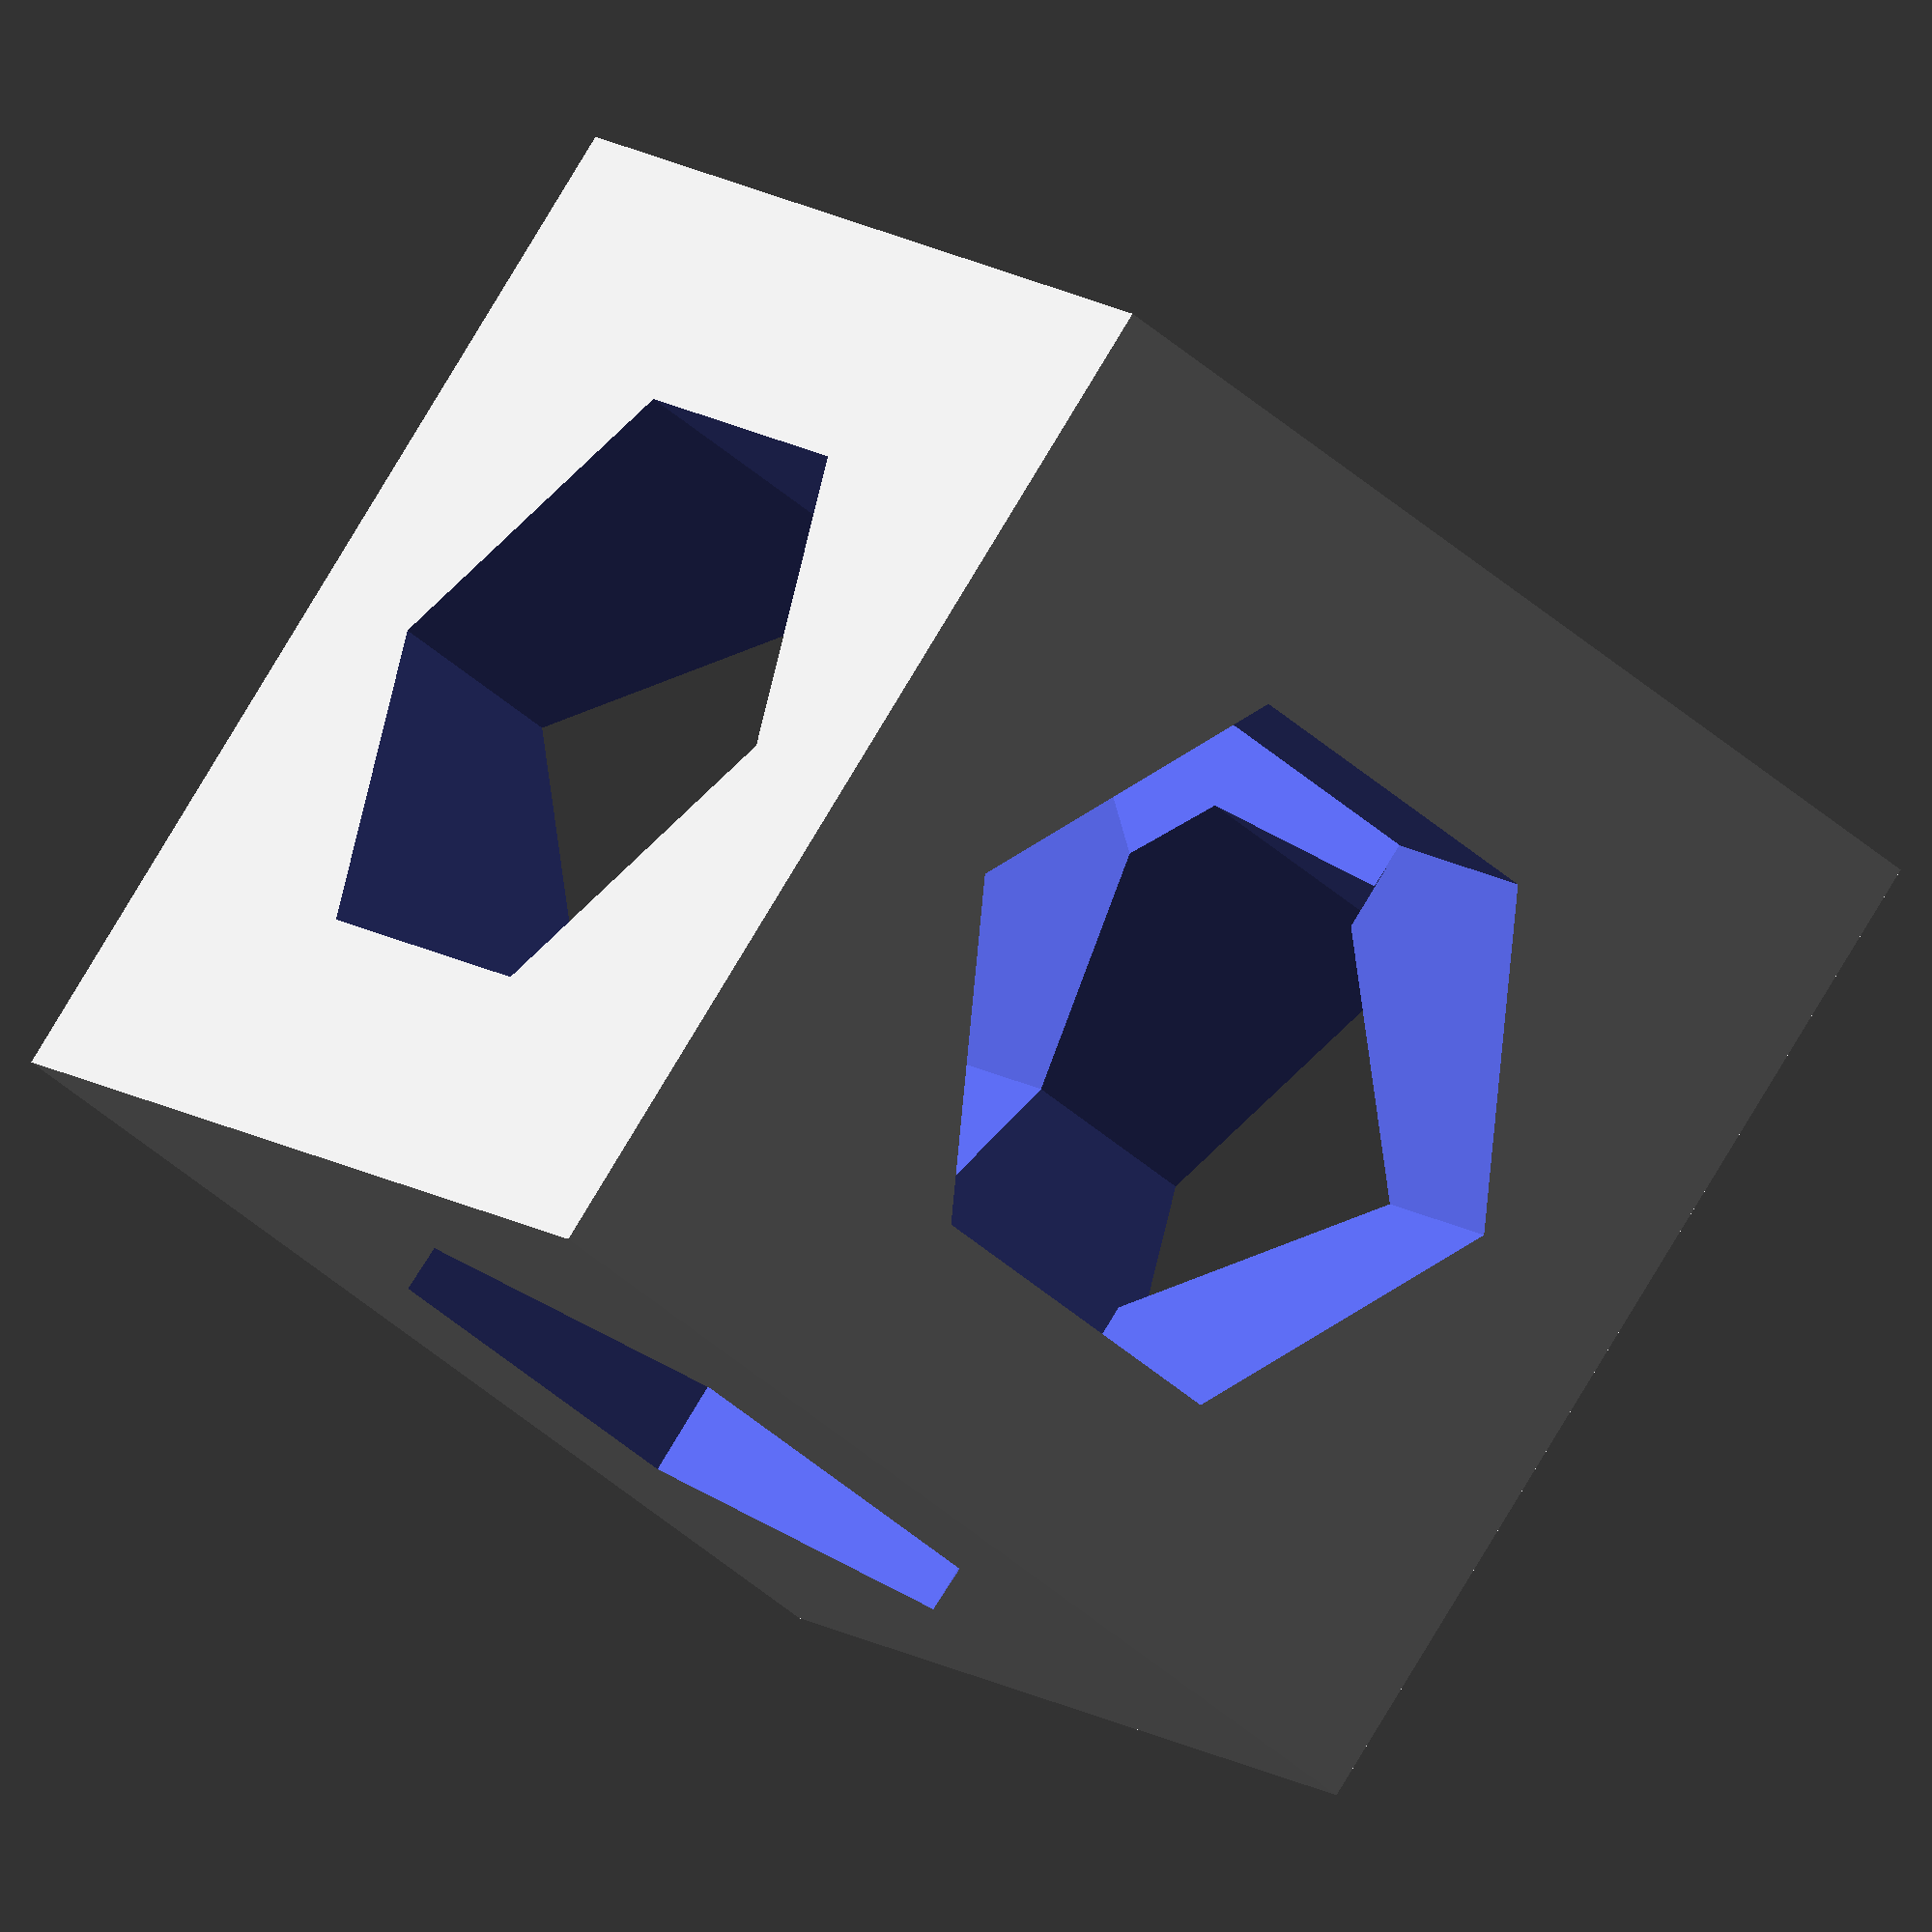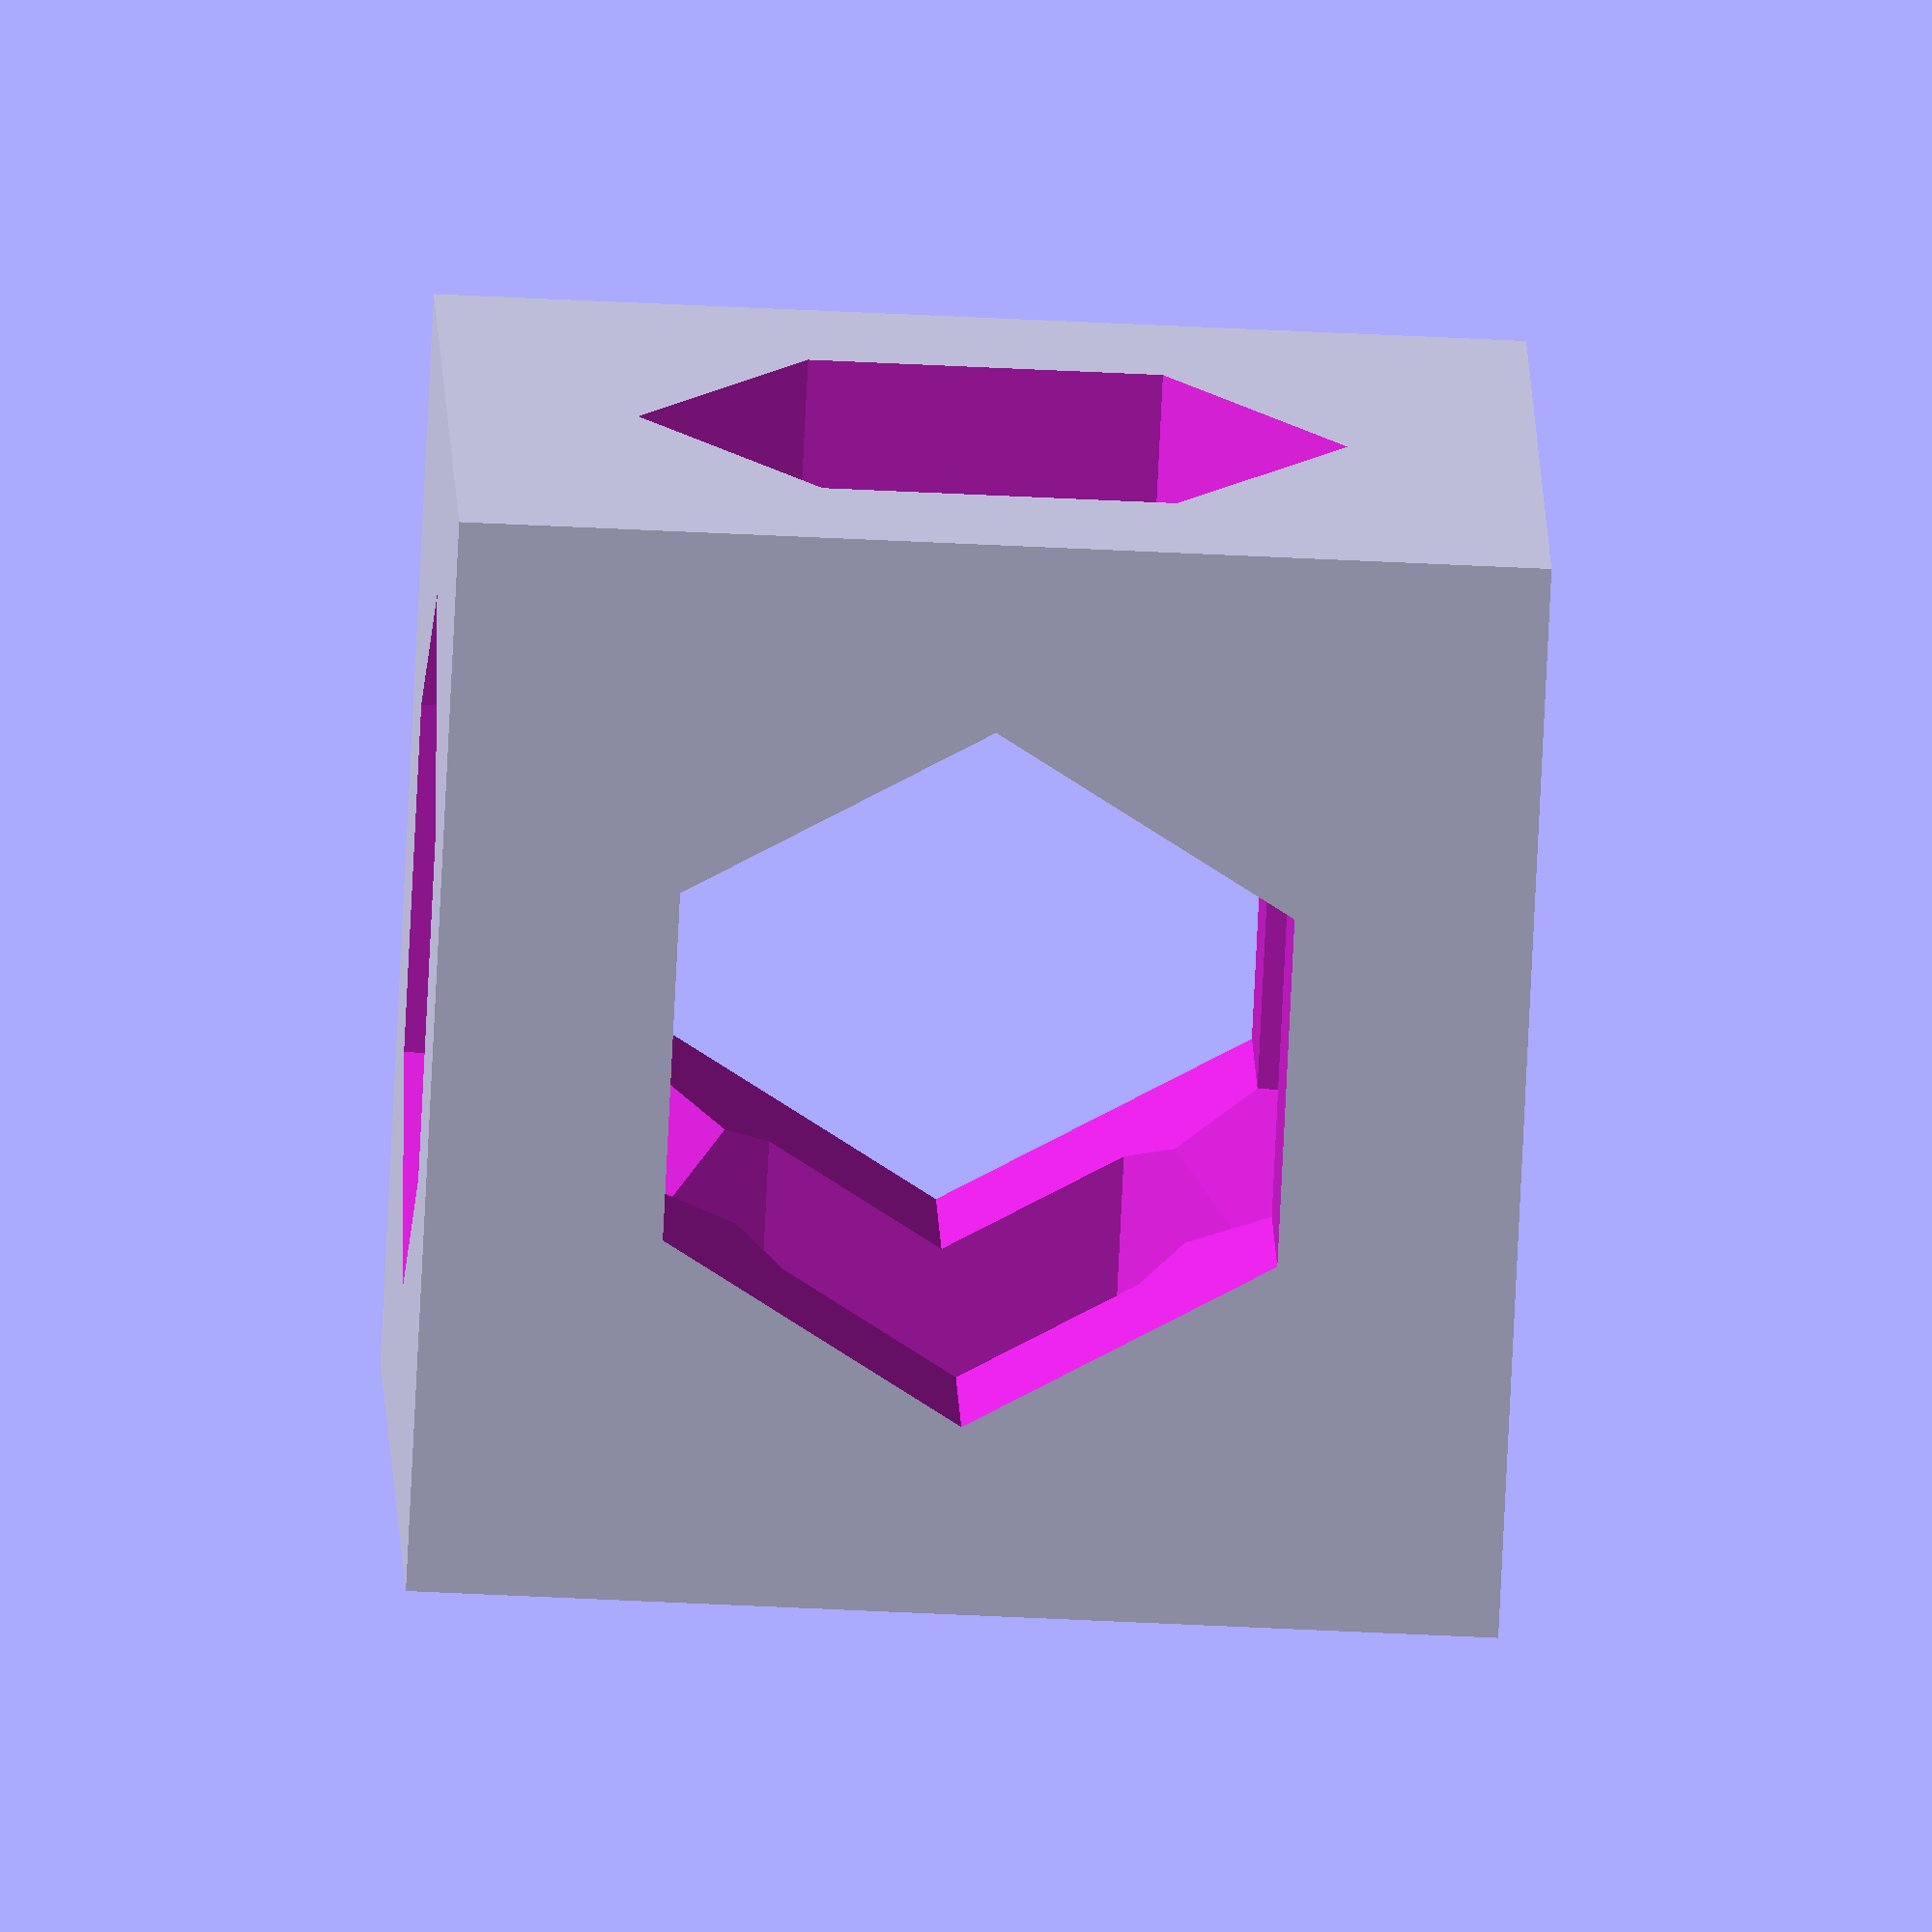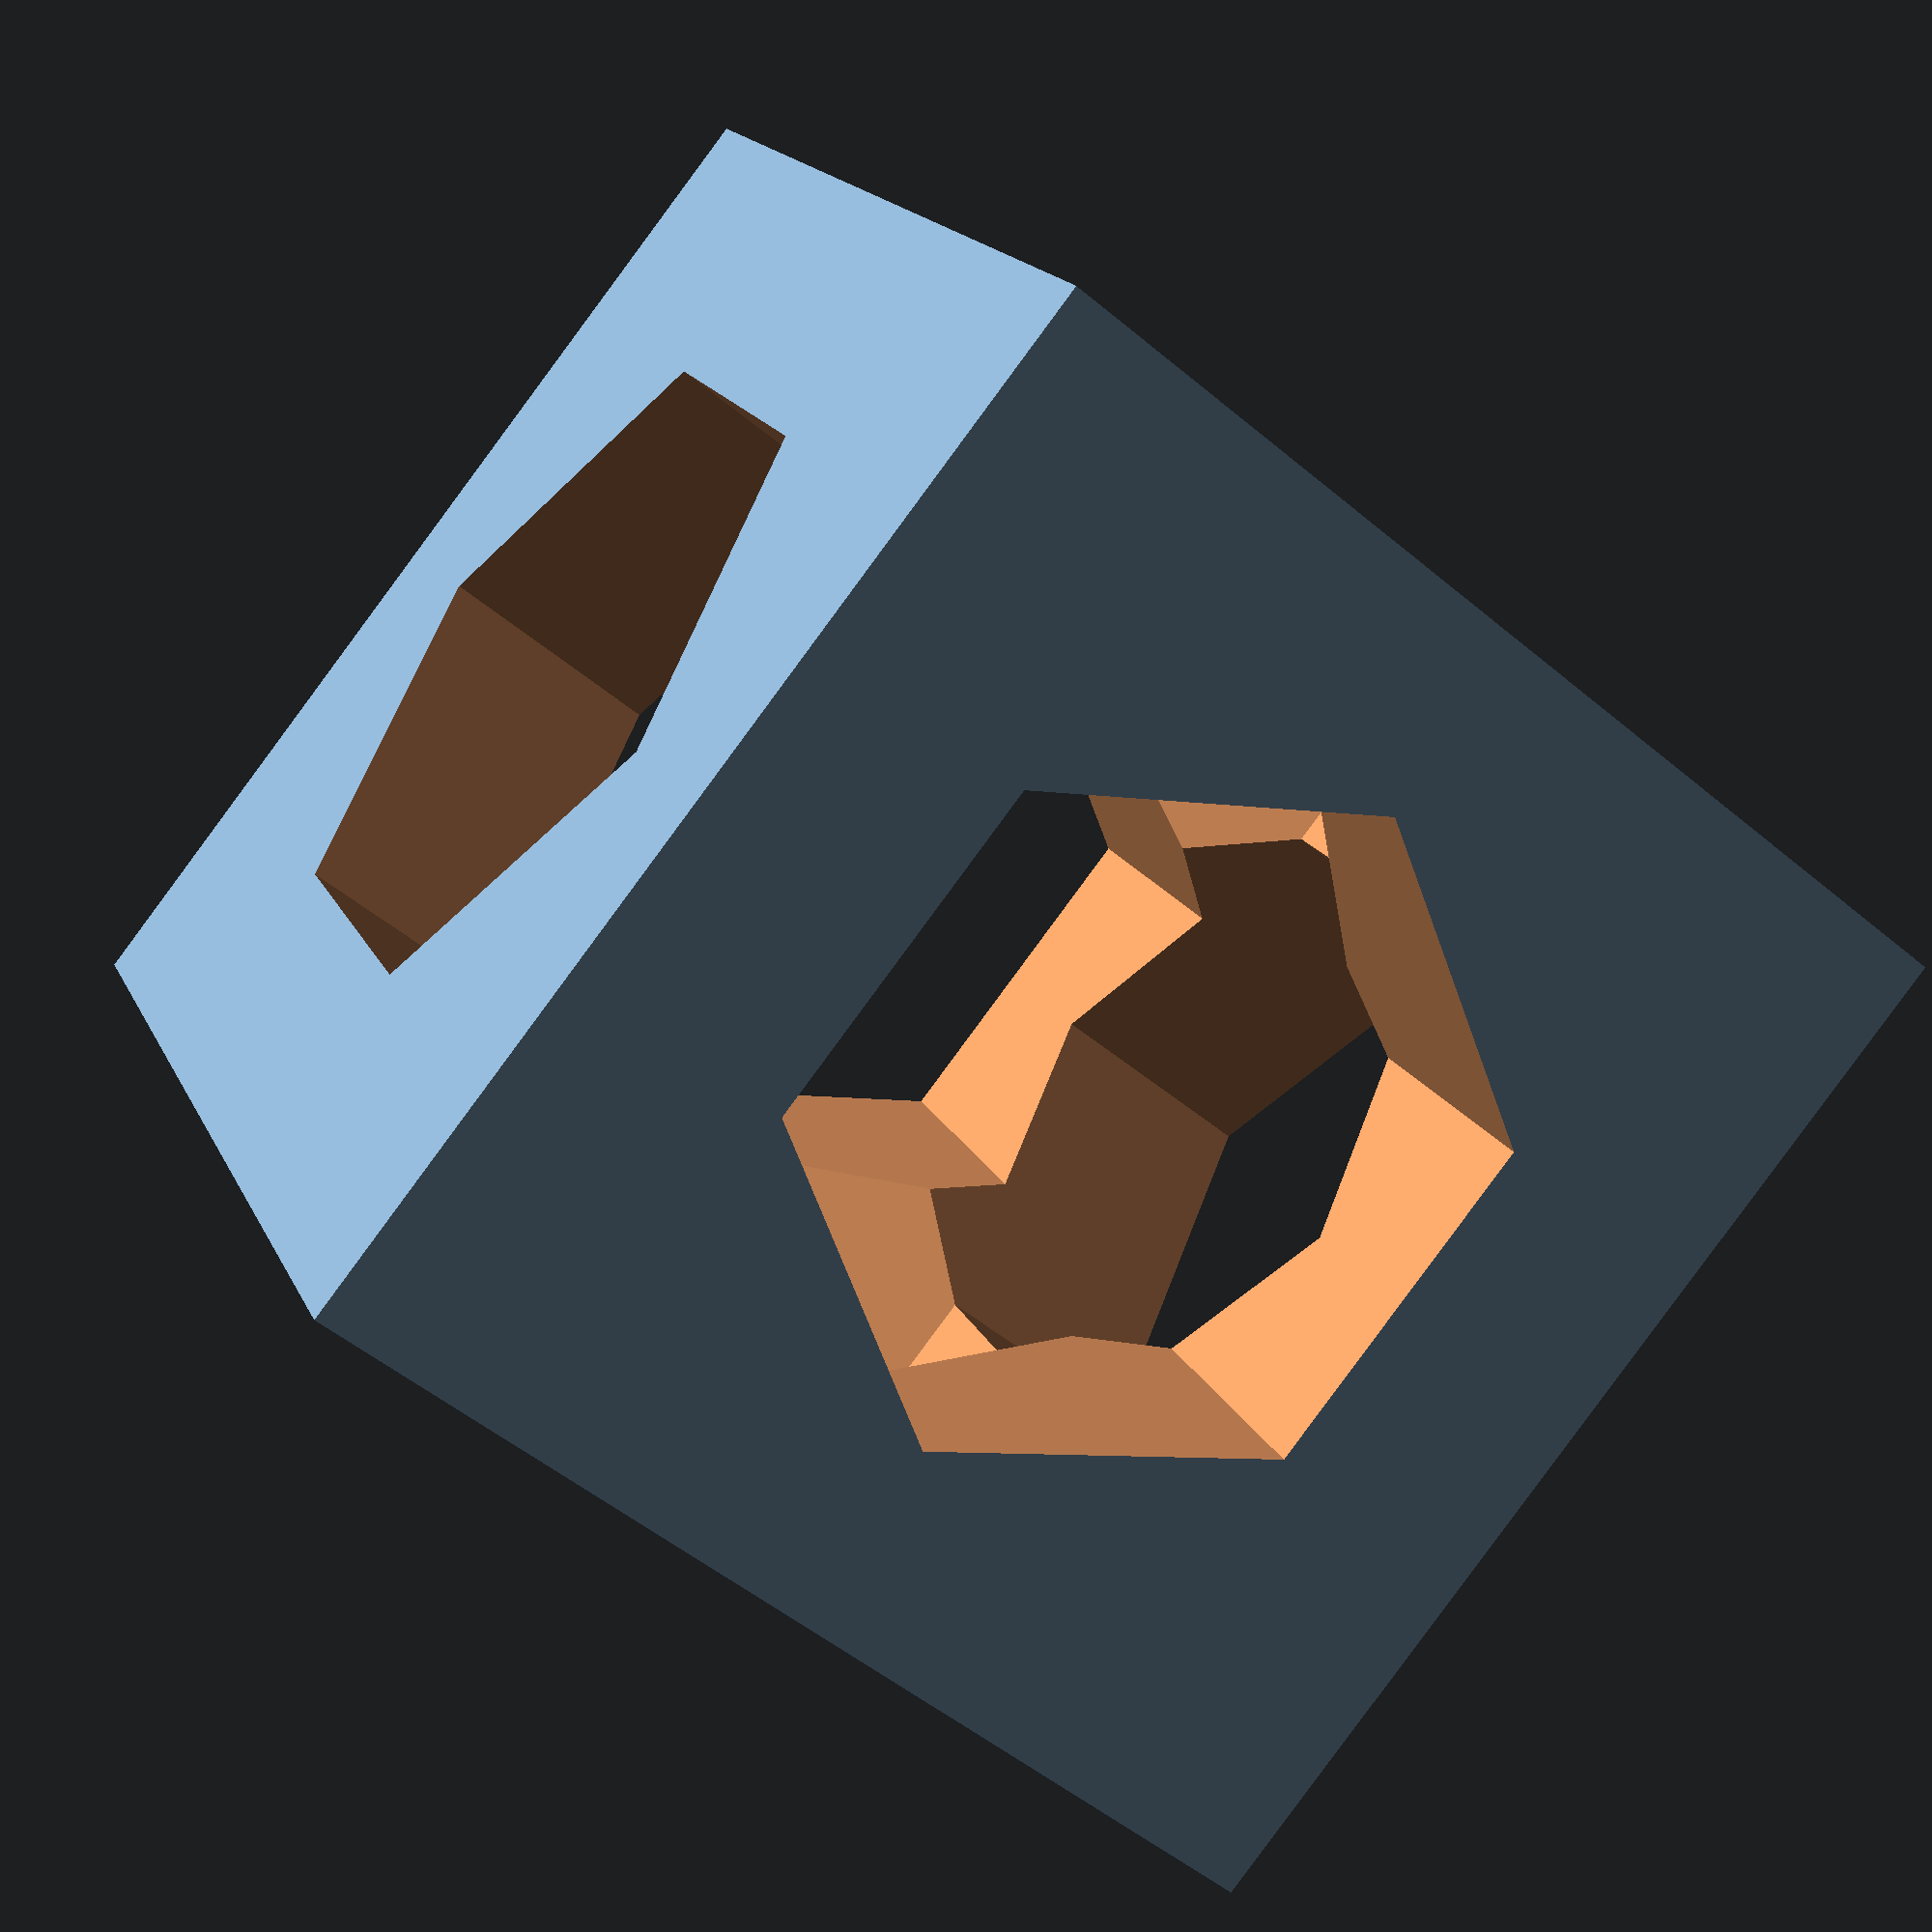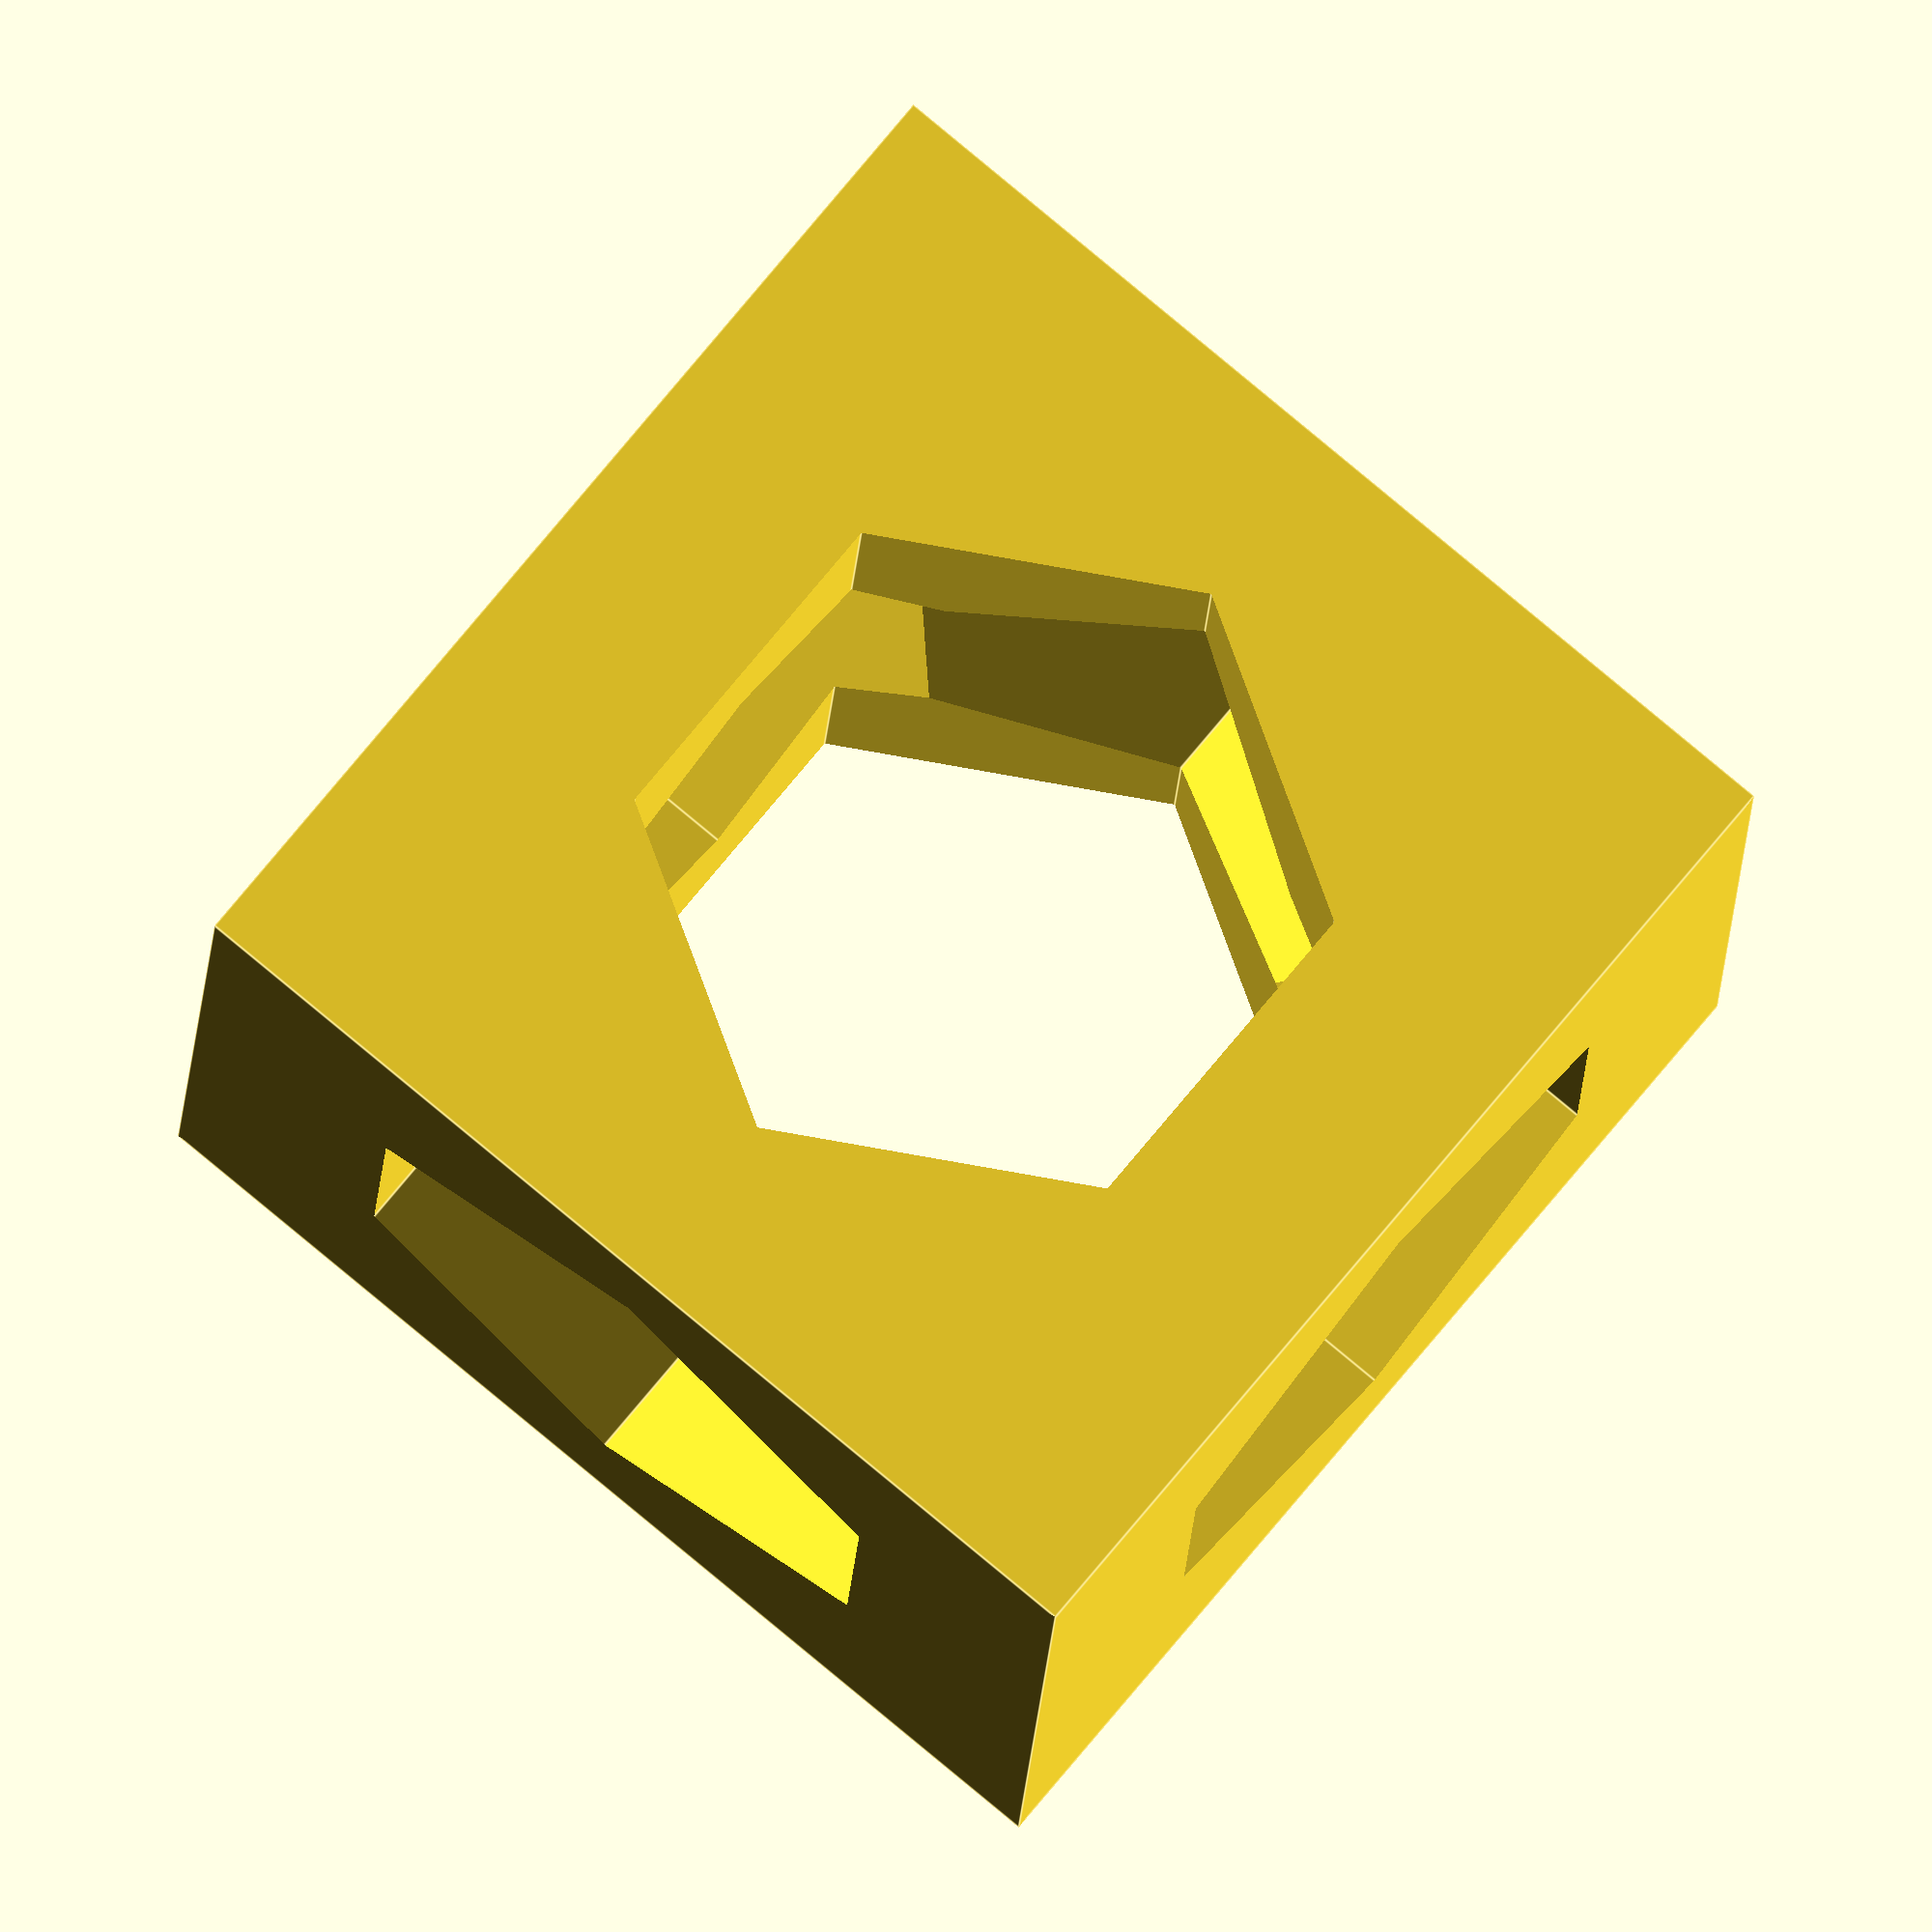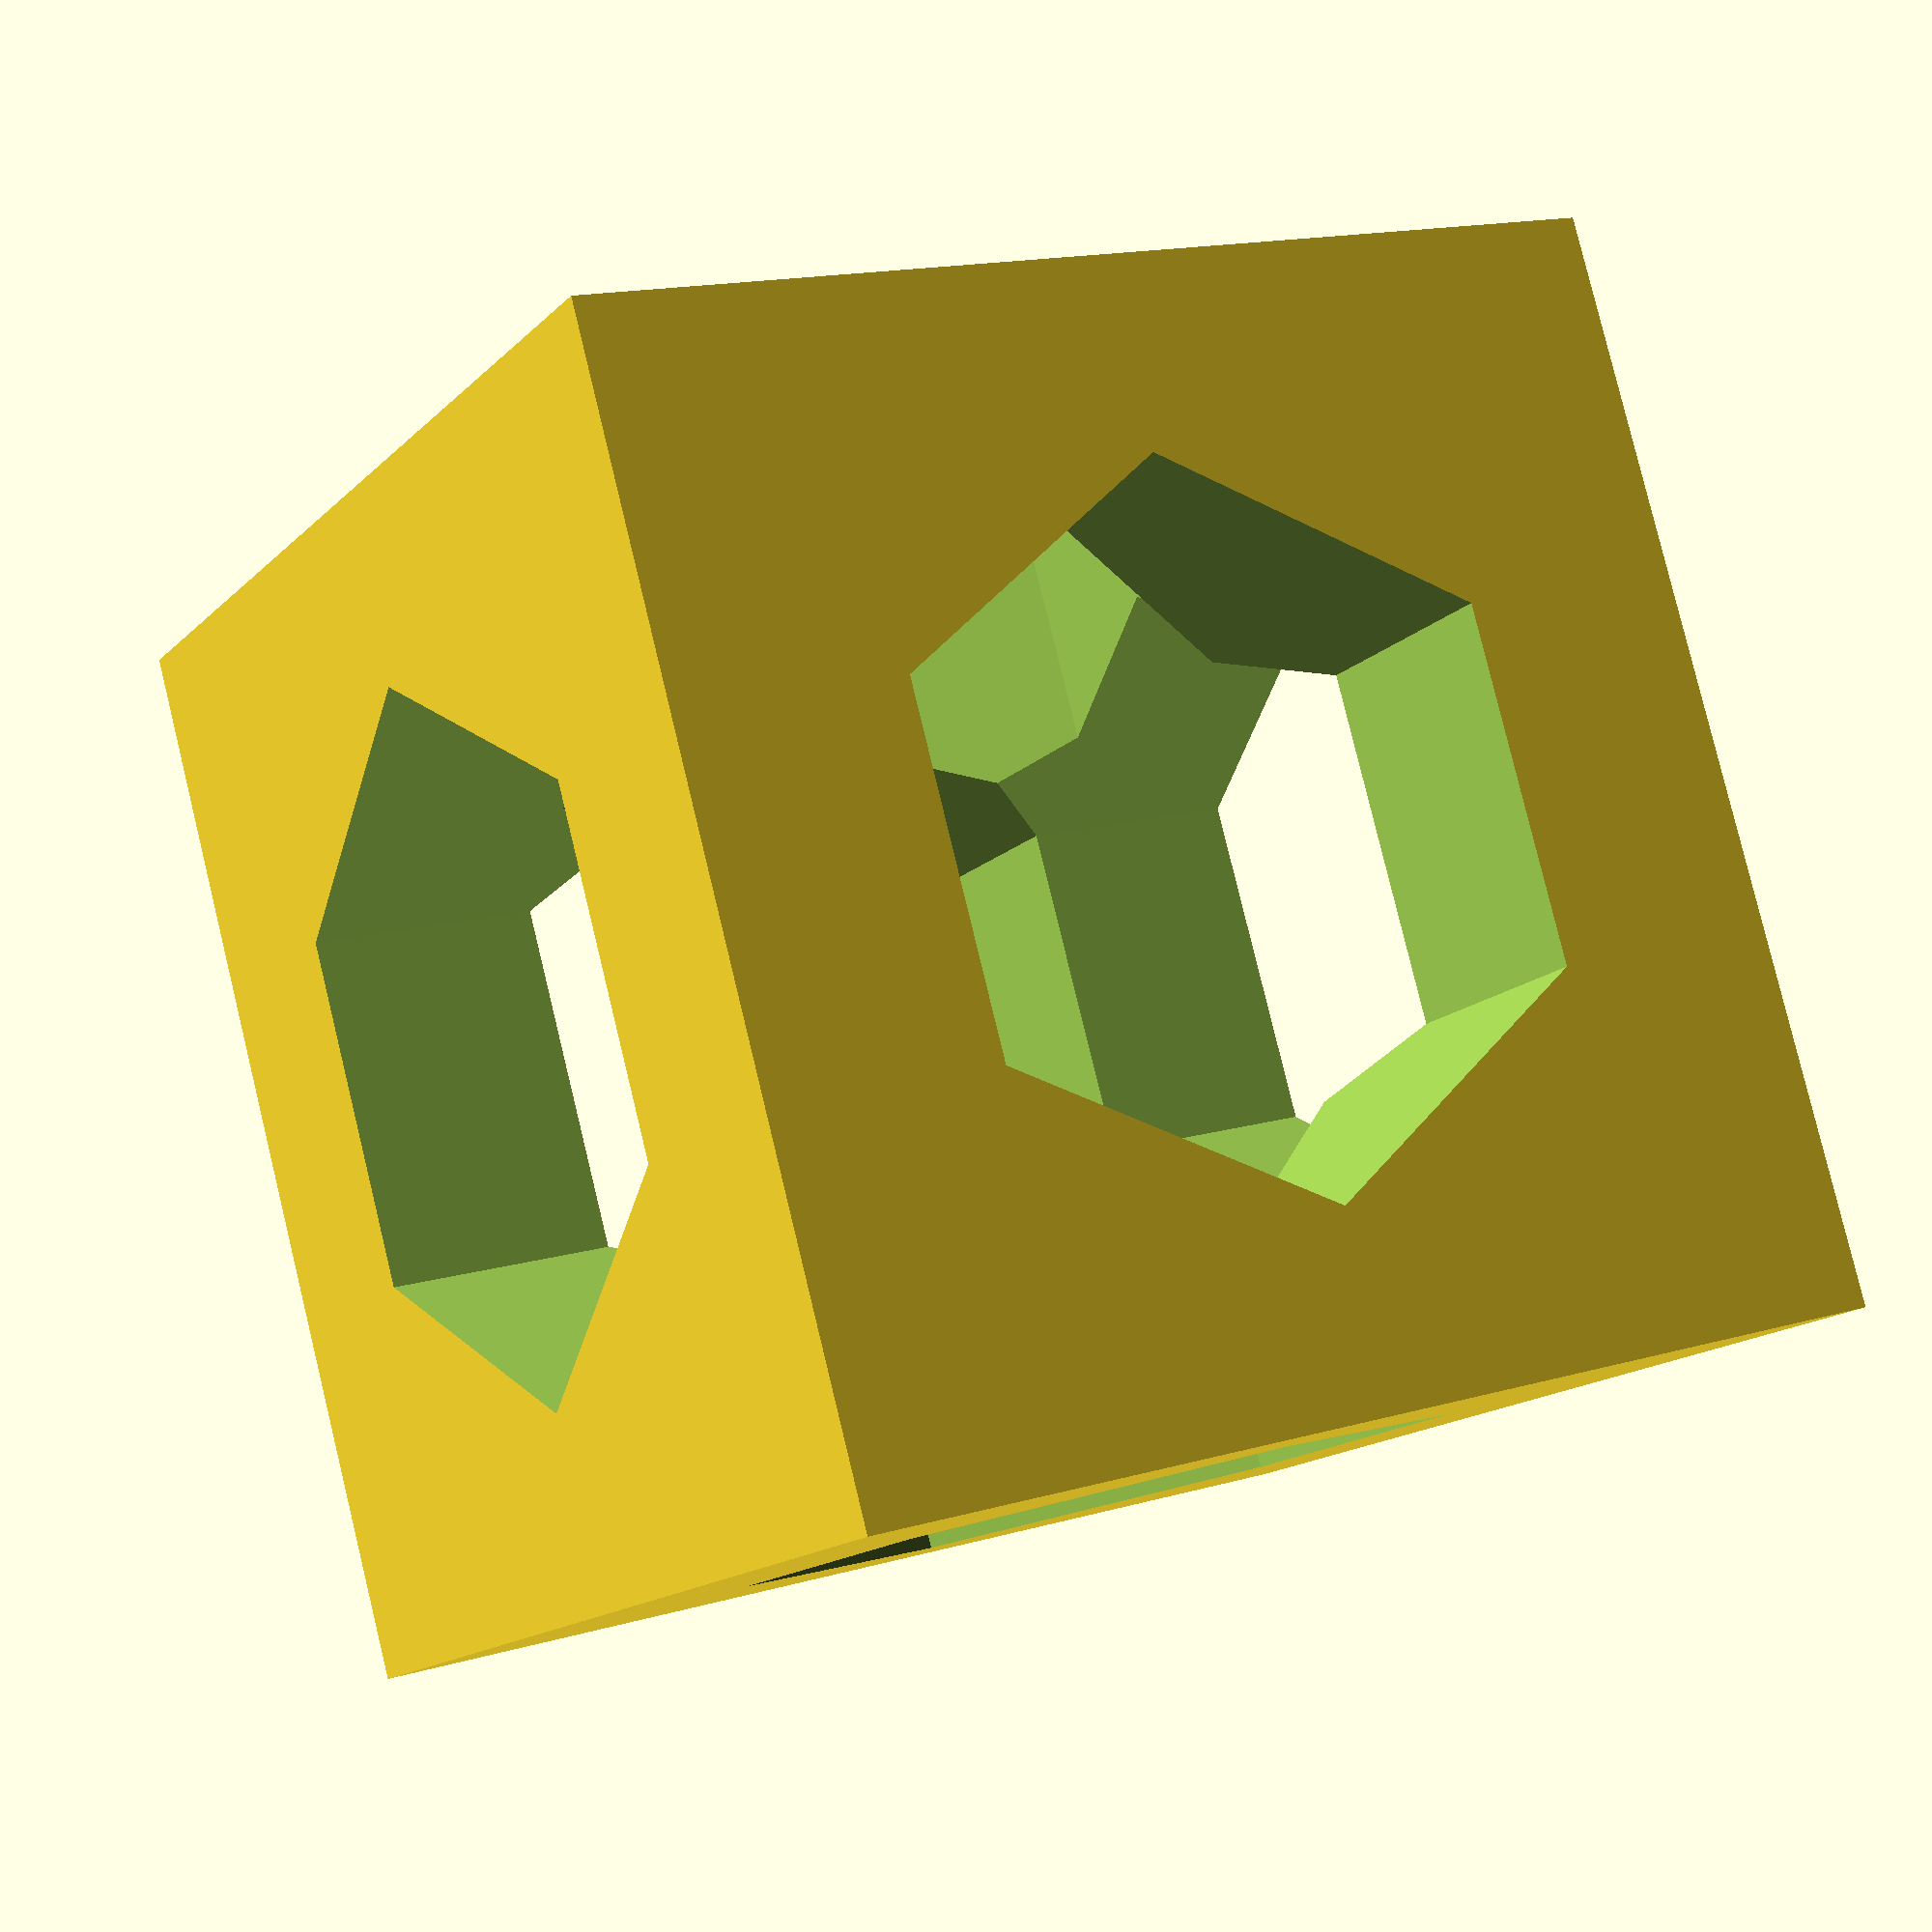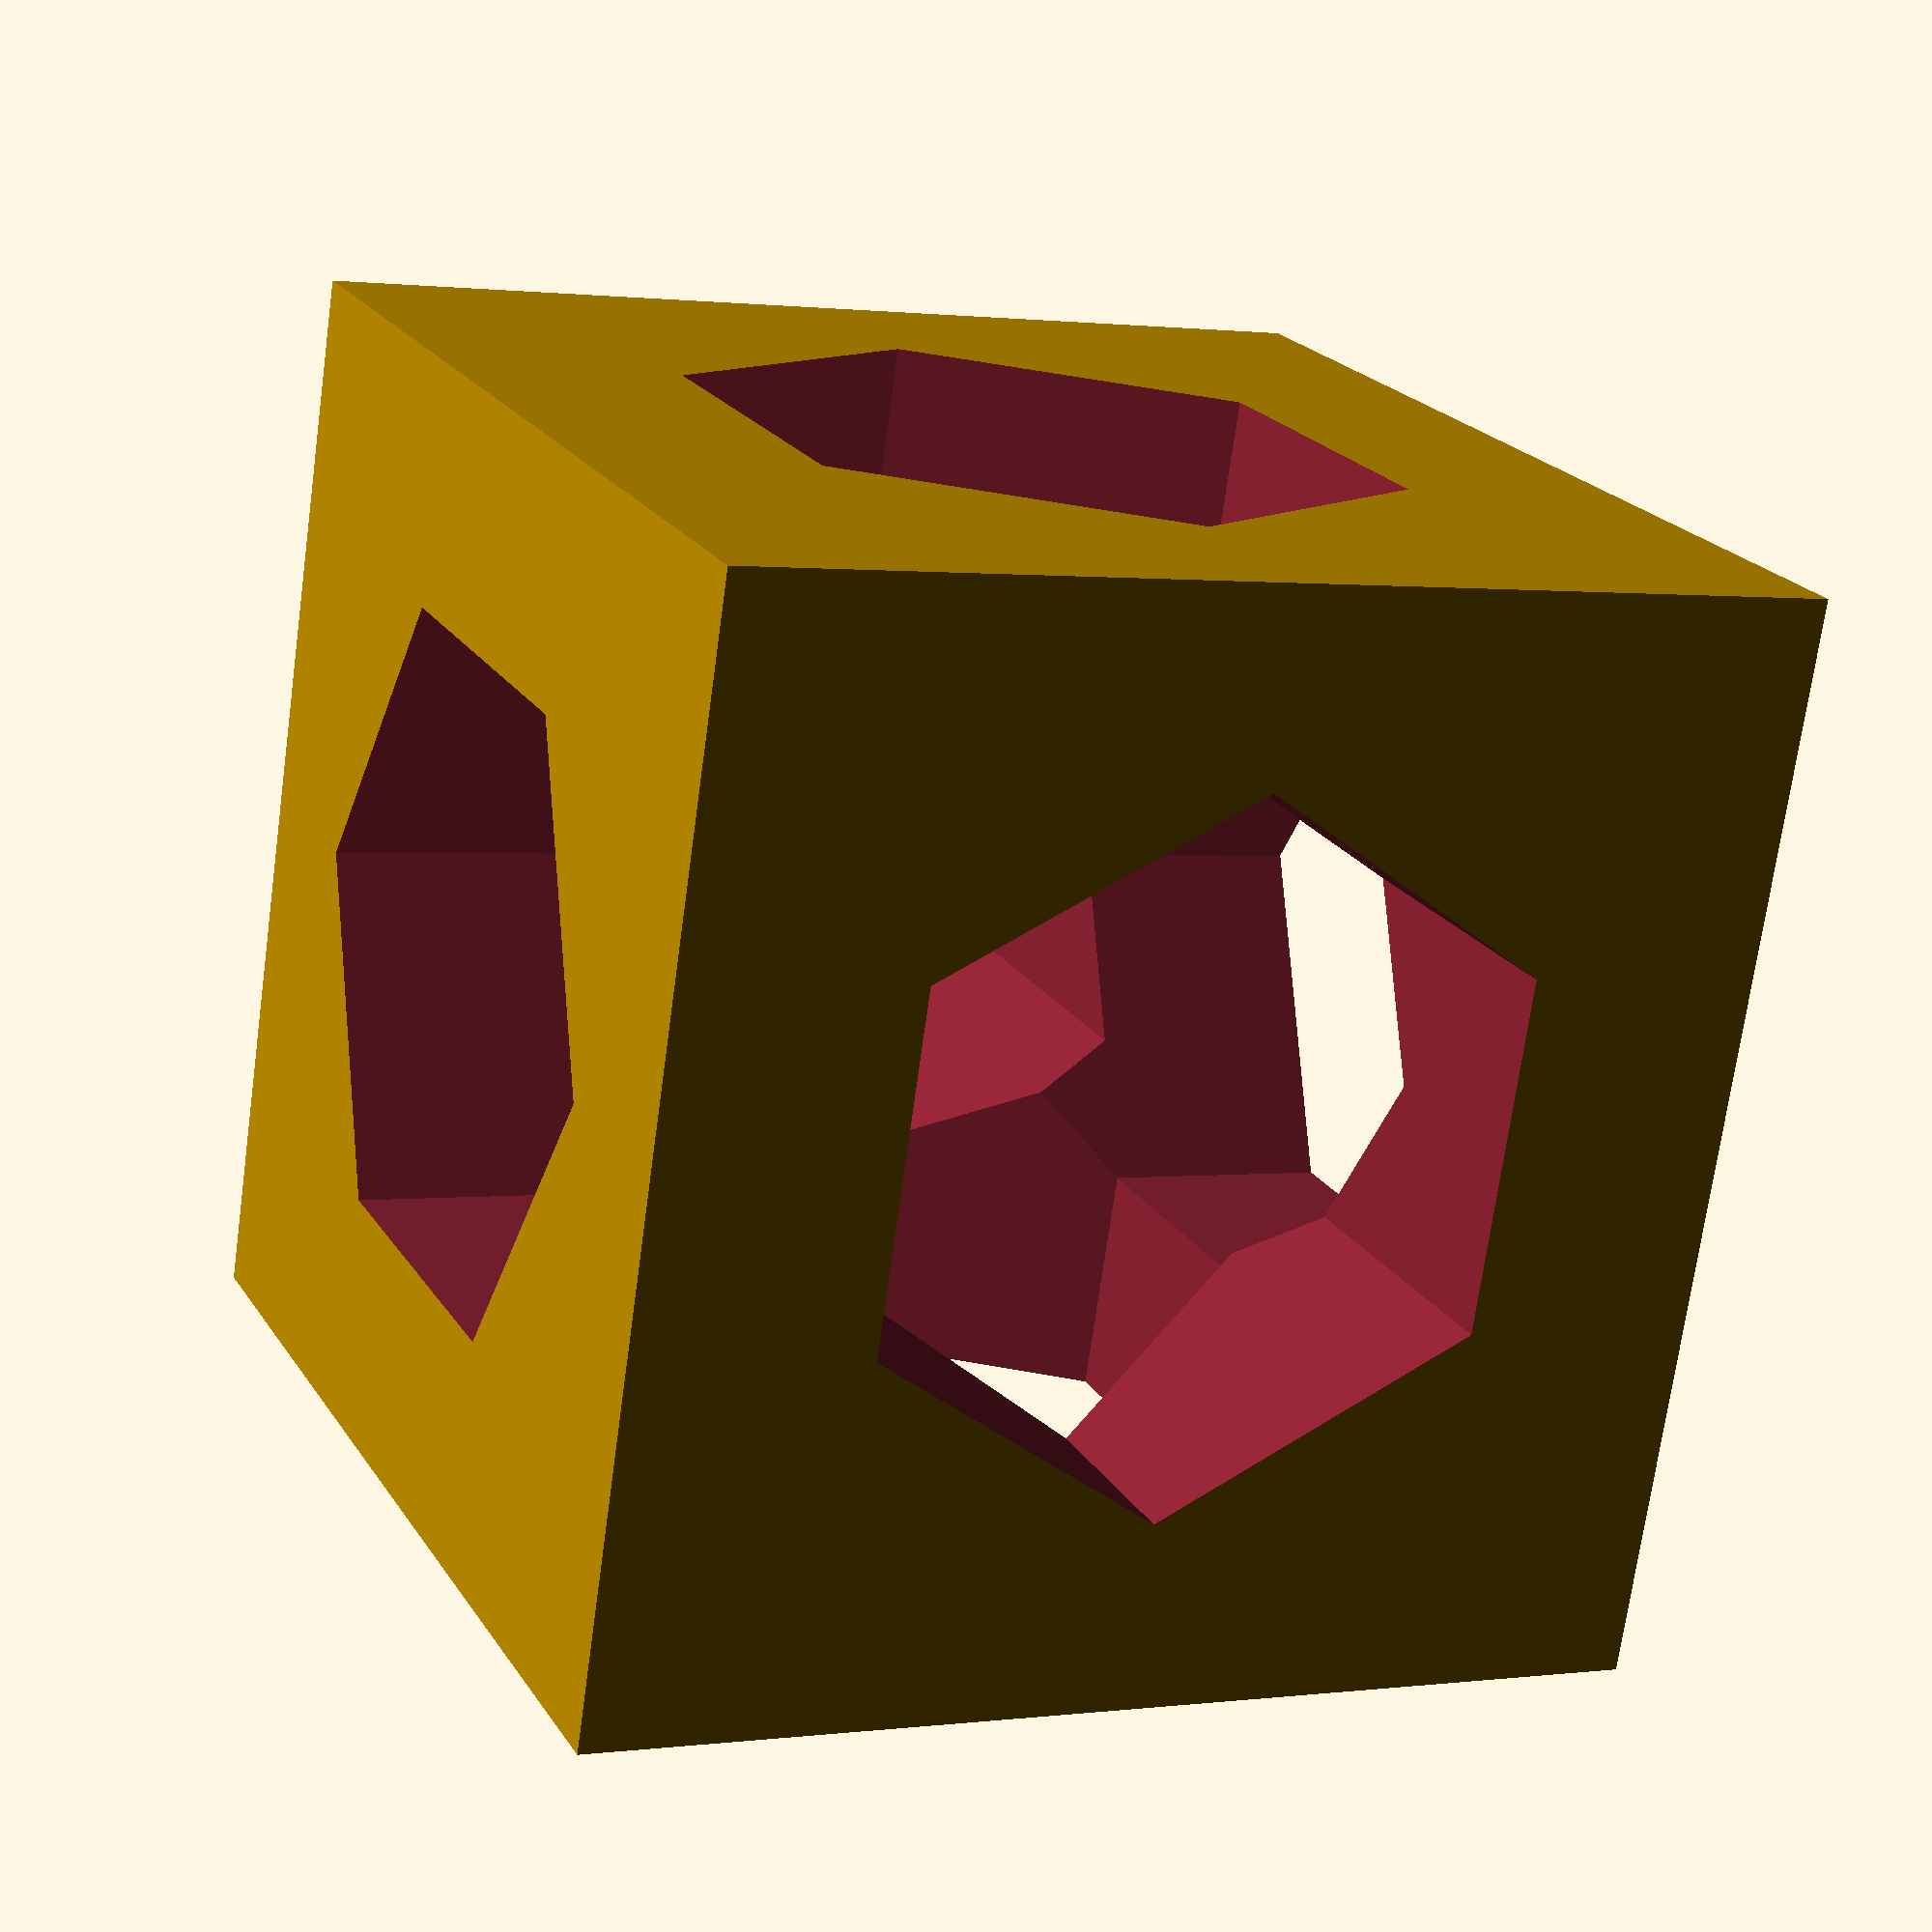
<openscad>
in=25.4;
l=in/2;
d=0.5+7.75; //size for a standard pencil

echo(l=l);
echo(d=d);

$fn=6;
difference() {
    cube(l,l,l, center=true);
    cylinder(d=d, h=l*2, center=true);
    rotate([90, 0, 0])     cylinder(d=d, h=l*2, center=true);
    rotate([0, 90, 0])     cylinder(d=d, h=l*2, center=true);
}

</openscad>
<views>
elev=349.3 azim=216.3 roll=330.6 proj=o view=solid
elev=232.5 azim=25.5 roll=273.1 proj=o view=wireframe
elev=267.2 azim=66.9 roll=216.5 proj=p view=solid
elev=102.7 azim=92.5 roll=140.3 proj=o view=edges
elev=195.3 azim=105.5 roll=27.8 proj=p view=wireframe
elev=252.1 azim=294.3 roll=7.9 proj=p view=wireframe
</views>
